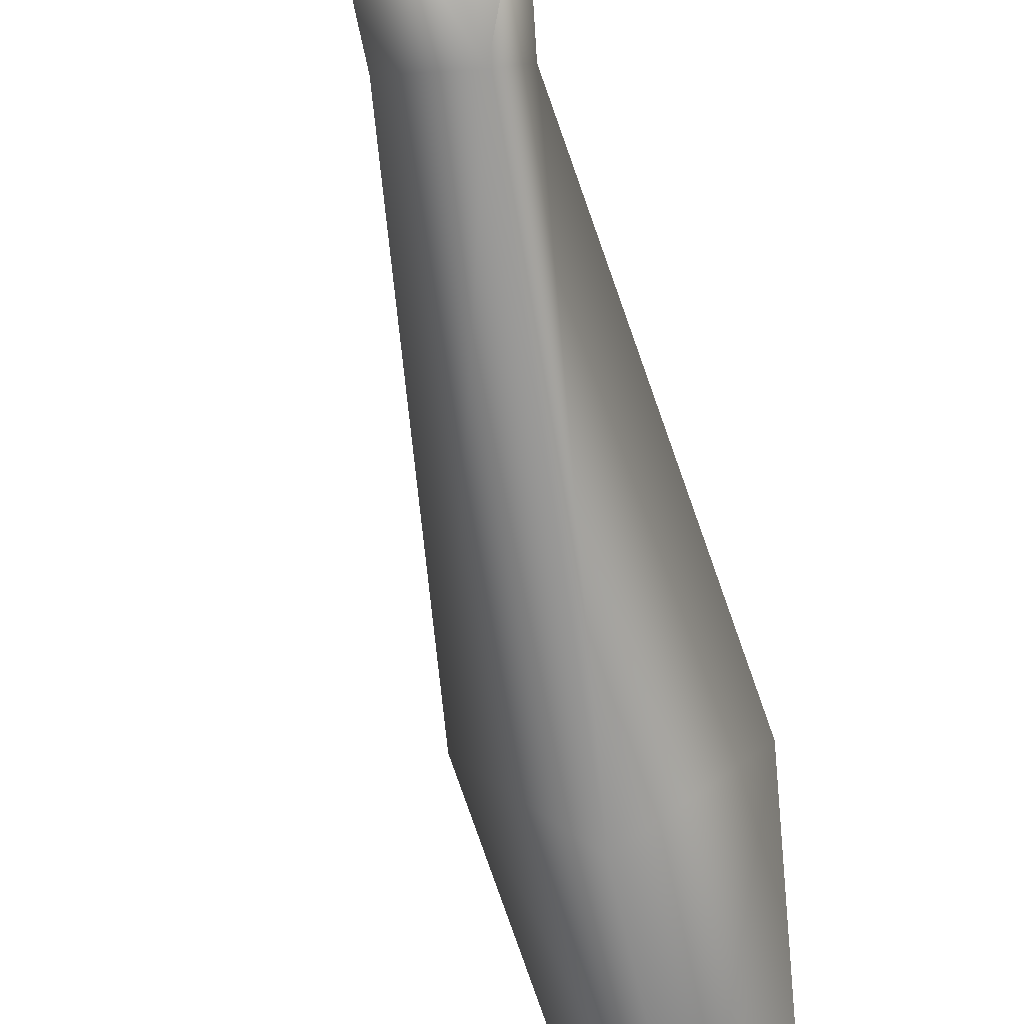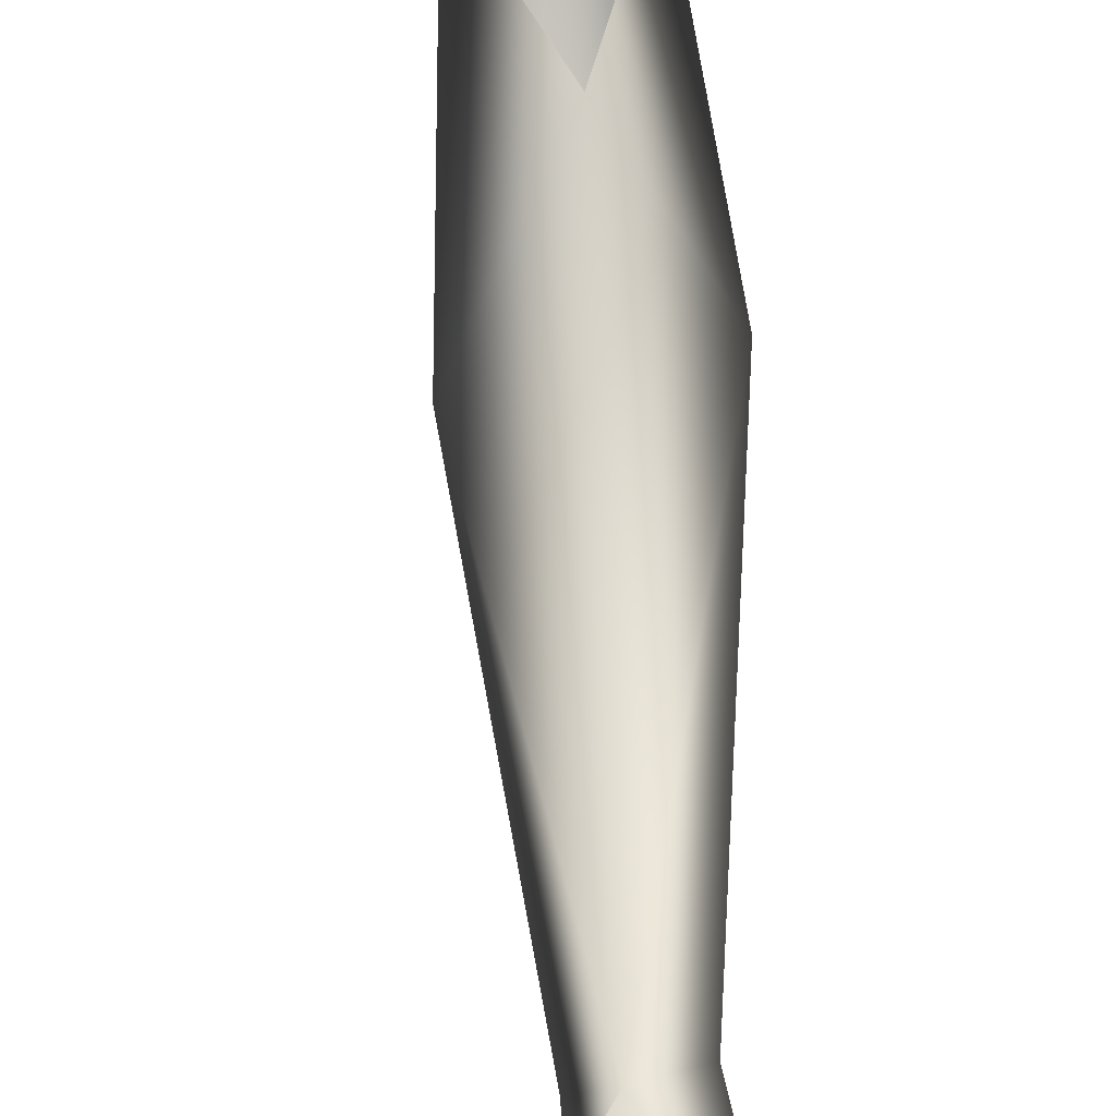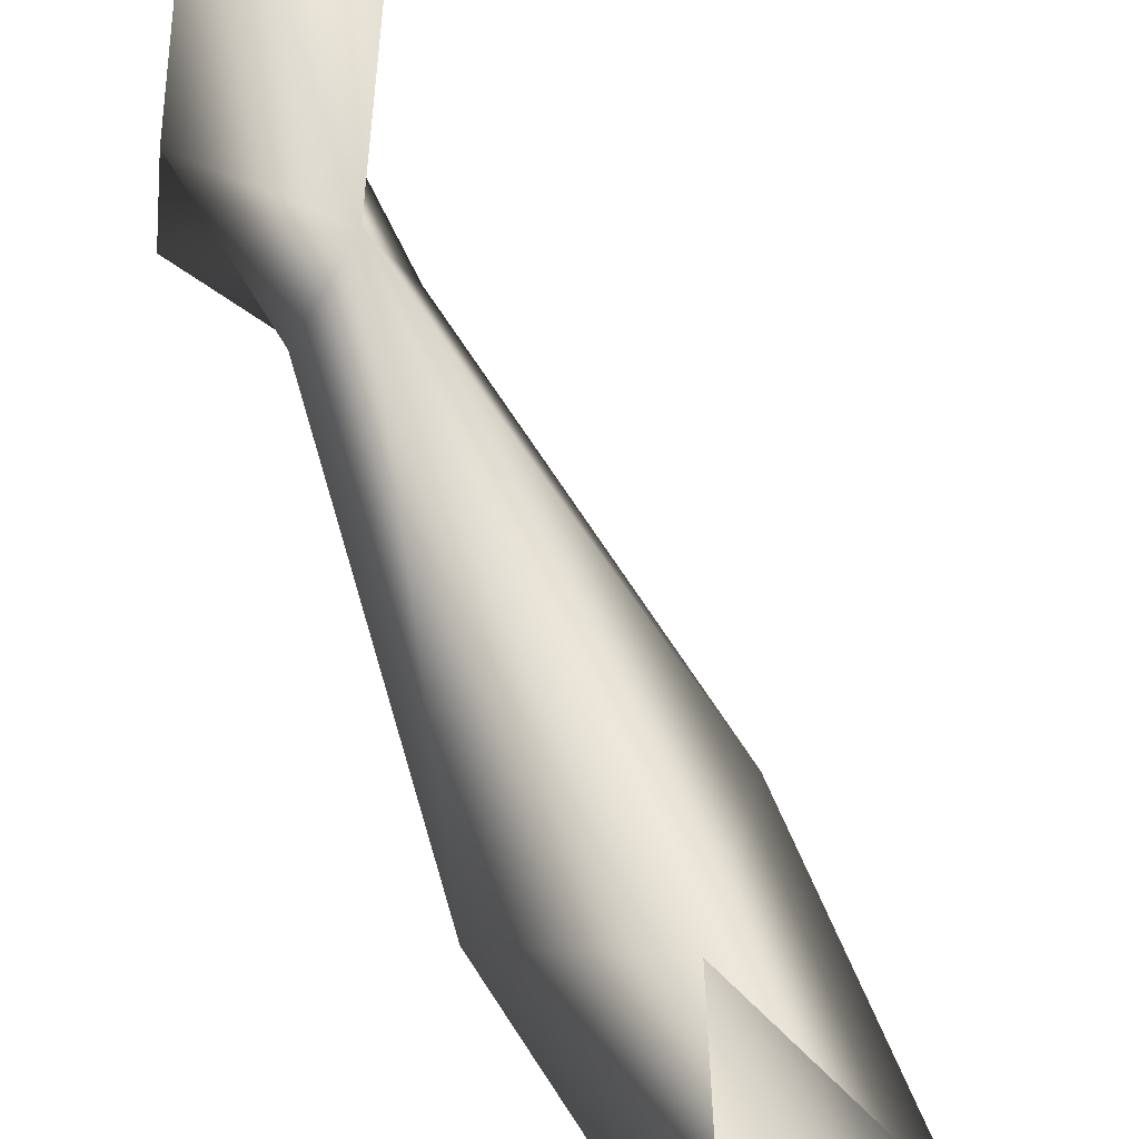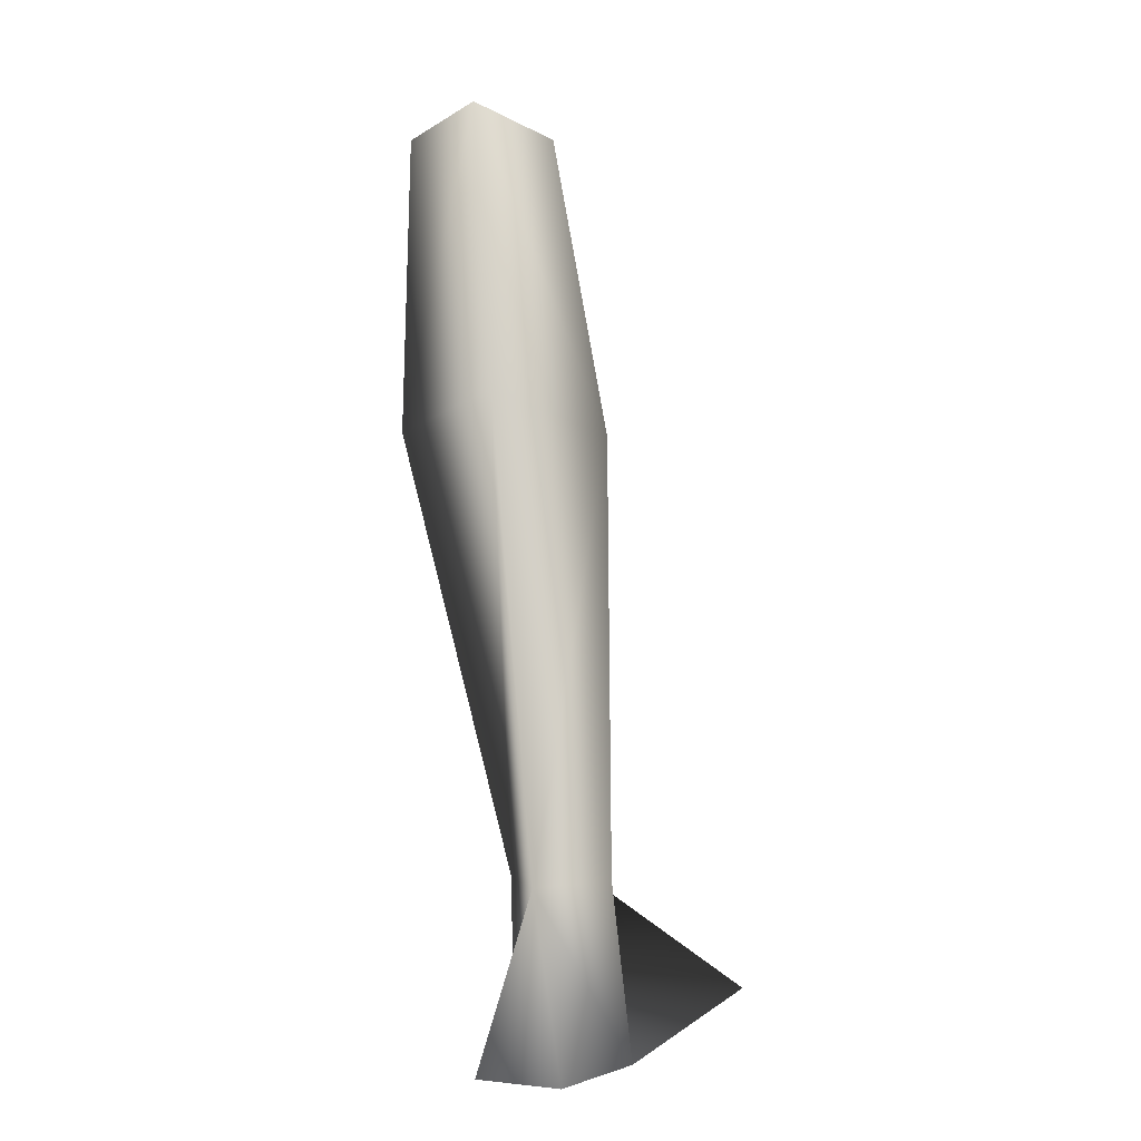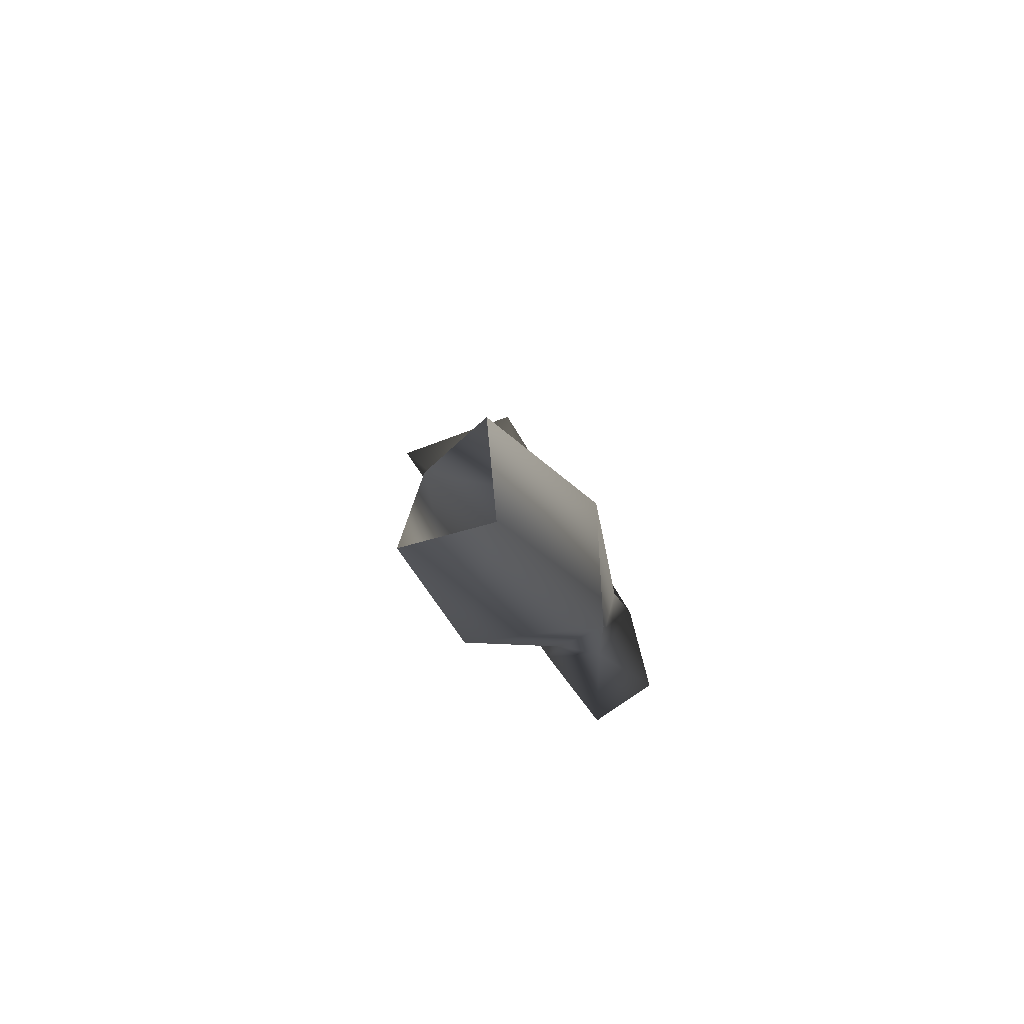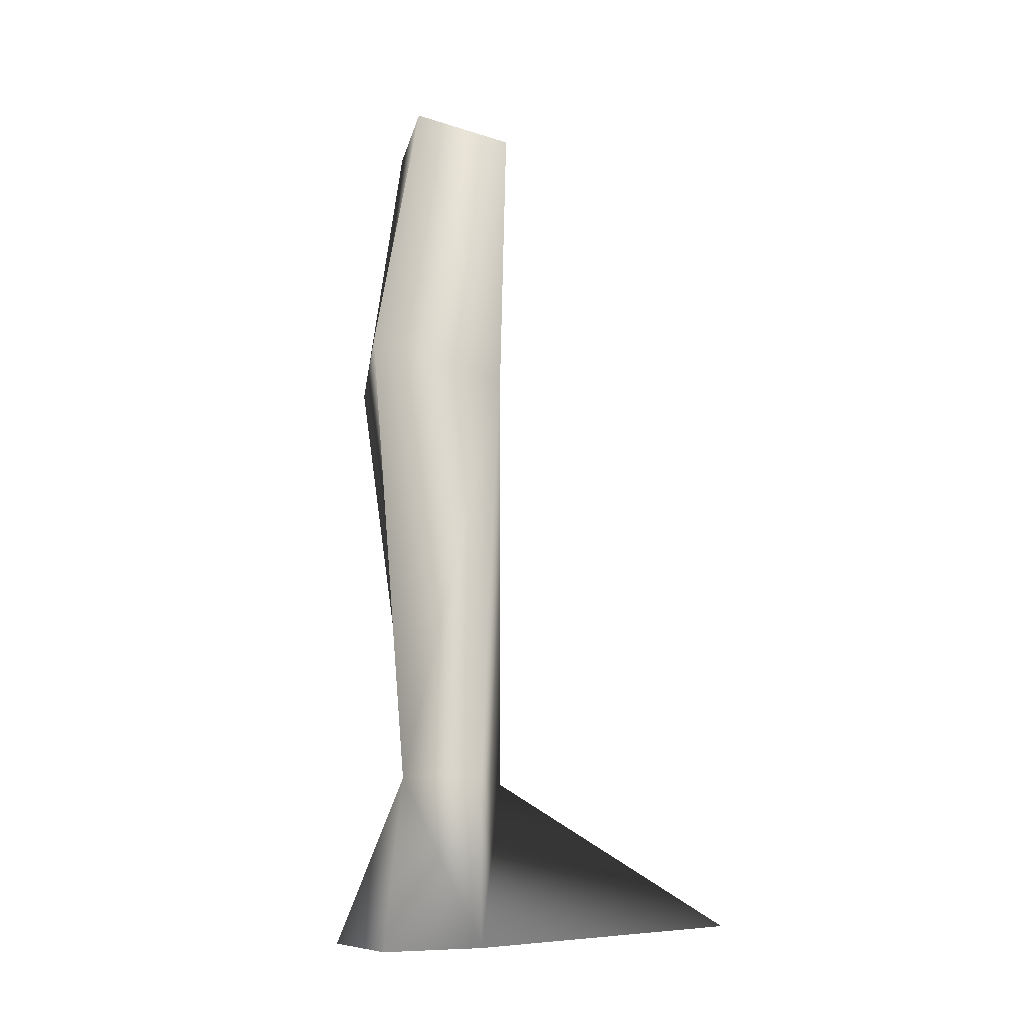
<metadata>
{"format":"obj","ext":"obj","renderer":"f3d","projection":"perspective","resolution":1024,"background":"white","views":[{"elev":-78.1,"azim":4.2,"up":"+Z"},{"elev":74.2,"azim":-12.2,"up":"+Z"},{"elev":59.8,"azim":149.6,"up":"+Z"},{"elev":2.5,"azim":-170.0,"up":"+Y"},{"elev":78.0,"azim":135.3,"up":"+Y"},{"elev":-5.9,"azim":-138.8,"up":"+Y"}]}
</metadata>
<code>
o Man.001_Body.001
v 0.1687 0.1275 0.0672
v -0.08843 -1.989 -0.402
v -0.5893 -1.989 0.5119
v -0.2668 -1.989 0.6567
v -0.1215 -1.989 -0.1468
v -0.2872 -1.989 -0.4407
v -0.4112 -1.989 -0.2311
v -0.009962 0.1939 -0.04951
v 0.151 -0.5712 -0.09227
v -0.1066 -0.4815 -0.3099
v -0.3276 -0.5813 -0.07248
v -0.03755 -0.2758 0.2245
v -0.2744 -1.612 -0.01322
v -0.1253 -1.585 -0.183
v -0.1927 -1.589 -0.2821
v -0.3561 -1.585 -0.1839
v -0.1633 0.1304 0.1371
f 13 12 11
f 13 11 16
f 12 17 11
f 16 11 15
f 11 10 15
f 11 17 8
f 11 8 10
f 15 10 14
f 10 9 14
f 10 8 9
f 8 1 9
f 14 9 13
f 9 12 13
f 9 1 12
f 6 7 15
f 7 16 15
f 4 5 13
f 5 14 13
f 16 7 13
f 7 3 13
f 14 5 15
f 5 2 15
f 6 2 5
f 6 5 7
f 4 3 5
f 3 7 5
f 15 2 6
f 13 3 4

</code>
